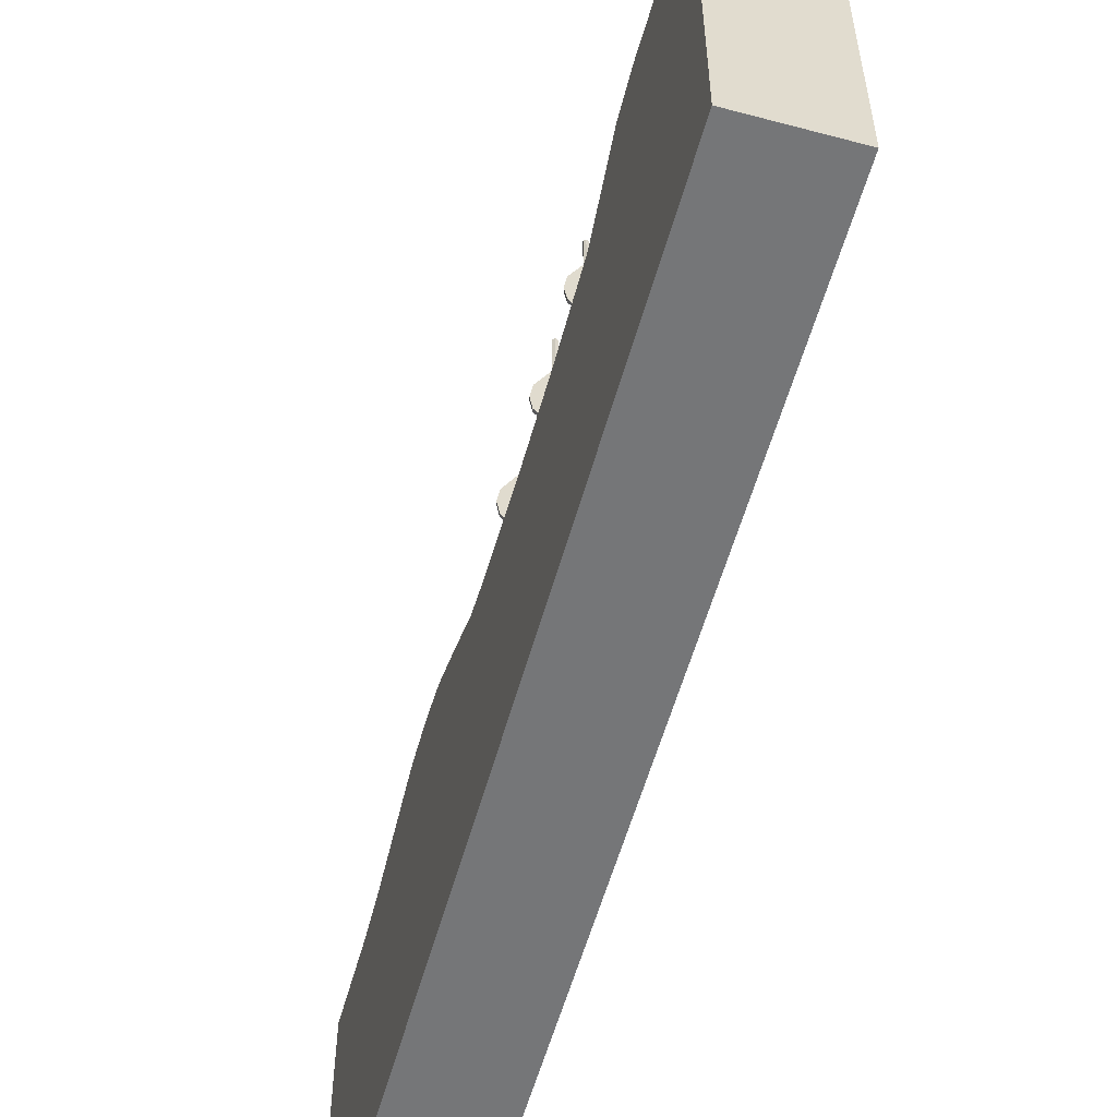
<metadata>
{"format":"obj","ext":"obj","renderer":"f3d","projection":"perspective","resolution":1024,"background":"white","views":[{"elev":-56.8,"azim":-15.5,"up":"+Y"}]}
</metadata>
<code>
v -0.05601 8.433 -0.413
v -0.07334 8.433 -0.3383
v -0.01733 8.433 -0.286
v 0.05601 8.433 -0.3083
v 0.07334 8.433 -0.383
v 0.01733 8.433 -0.4353
v -0.05601 15.52 -0.413
v -0.07334 15.52 -0.3383
v -0.01733 15.52 -0.286
v 0.05601 15.52 -0.3083
v 0.07334 15.52 -0.383
v 0.01733 15.52 -0.4353
v -0.05601 9.283 -0.413
v -0.07334 9.283 -0.3383
v -0.01733 9.283 -0.286
v 0.05601 9.283 -0.3083
v 0.07334 9.283 -0.383
v 0.01733 9.283 -0.4353
v -0.3647 8.491 -0.4846
v -0.3821 8.491 -0.4099
v -0.3821 9.225 -0.4099
v -0.3647 9.225 -0.4846
v 0.3647 8.491 -0.2367
v 0.3821 8.491 -0.3114
v 0.3821 9.225 -0.3114
v 0.3647 9.225 -0.2367
v -0.4995 8.455 -0.5159
v -0.5169 8.455 -0.4412
v -0.5169 9.261 -0.4412
v -0.4995 9.261 -0.5159
v 0.4995 8.455 -0.2054
v 0.5169 8.455 -0.2801
v 0.5169 9.261 -0.2801
v 0.4995 9.261 -0.2054
v -0.6001 8.355 -0.5392
v -0.6174 8.355 -0.4645
v -0.6174 9.361 -0.4645
v -0.6001 9.361 -0.5392
v 0.6001 8.355 -0.1821
v 0.6174 8.355 -0.2568
v 0.6174 9.361 -0.2568
v 0.6001 9.361 -0.1821
v -0.6995 8.116 -0.5623
v -0.7168 8.116 -0.4876
v -0.7168 9.6 -0.4876
v -0.6995 9.6 -0.5623
v 0.6995 8.116 -0.159
v 0.7168 8.116 -0.2337
v 0.7168 9.6 -0.2337
v 0.6995 9.6 -0.159
v -0.7015 7.826 -0.5627
v -0.7188 7.826 -0.4881
v -0.7188 9.89 -0.4881
v -0.7015 9.89 -0.5627
v 0.7015 7.826 -0.1585
v 0.7188 7.826 -0.2332
v 0.7188 9.89 -0.2332
v 0.7015 9.89 -0.1585
v 0.3647 9.07 -0.2367
v 0.05601 9.07 -0.3083
v -0.01733 9.07 -0.286
v -0.07334 9.07 -0.3383
v -0.3821 9.07 -0.4099
v -0.5169 9.082 -0.4412
v -0.6174 9.11 -0.4645
v -0.7336 9.185 -0.4915
v -1.066 9.313 -0.5685
v -1.048 9.313 -0.6432
v -0.7163 9.185 -0.5662
v -0.6001 9.11 -0.5392
v -0.4995 9.082 -0.5159
v -0.3647 9.07 -0.4846
v -0.05601 9.07 -0.413
v 0.01733 9.07 -0.4353
v 0.07334 9.07 -0.383
v 0.3821 9.07 -0.3114
v 0.5169 9.082 -0.2801
v 0.6174 9.11 -0.2568
v 0.7336 9.185 -0.2298
v 1.066 9.313 -0.1528
v 1.048 9.313 -0.07807
v 0.7163 9.185 -0.1551
v 0.6001 9.11 -0.1821
v 0.4995 9.082 -0.2054
v 0.3647 8.858 -0.2367
v 0.05601 8.858 -0.3083
v -0.01733 8.858 -0.286
v -0.07334 8.858 -0.3383
v -0.3821 8.858 -0.4099
v -0.5169 8.858 -0.4412
v -0.6174 8.858 -0.4645
v -0.7336 8.858 -0.4915
v -1.136 8.858 -0.5849
v -1.119 8.858 -0.6595
v -0.7163 8.858 -0.5662
v -0.6001 8.858 -0.5392
v -0.4995 8.858 -0.5159
v -0.3647 8.858 -0.4846
v -0.05601 8.858 -0.413
v 0.01733 8.858 -0.4353
v 0.07334 8.858 -0.383
v 0.3821 8.858 -0.3114
v 0.5169 8.858 -0.2801
v 0.6174 8.858 -0.2568
v 0.7336 8.858 -0.2298
v 1.136 8.858 -0.1364
v 1.119 8.858 -0.06174
v 0.7163 8.858 -0.1551
v 0.6001 8.858 -0.1821
v 0.4995 8.858 -0.2054
v 0.3647 8.645 -0.2367
v 0.05601 8.645 -0.3083
v -0.01733 8.645 -0.286
v -0.07334 8.645 -0.3383
v -0.3821 8.645 -0.4099
v -0.5169 8.634 -0.4412
v -0.6174 8.606 -0.4645
v -0.7336 8.531 -0.4915
v -1.066 8.403 -0.5685
v -1.048 8.403 -0.6432
v -0.7163 8.531 -0.5662
v -0.6001 8.606 -0.5392
v -0.4995 8.634 -0.5159
v -0.3647 8.645 -0.4846
v -0.05601 8.645 -0.413
v 0.01733 8.645 -0.4353
v 0.07334 8.645 -0.383
v 0.3821 8.645 -0.3114
v 0.5169 8.634 -0.2801
v 0.6174 8.606 -0.2568
v 0.7336 8.531 -0.2298
v 1.066 8.403 -0.1528
v 1.048 8.403 -0.07807
v 0.7163 8.531 -0.1551
v 0.6001 8.606 -0.1821
v 0.4995 8.634 -0.2054
v -0 7.926 -0.3606
v 0.009511 8.267 -0.4016
v -0.03075 8.267 -0.3894
v -0.04026 8.267 -0.3484
v -0.009511 8.267 -0.3196
v 0.03075 8.267 -0.3319
v 0.04026 8.267 -0.3729
v -0.04338 8.41 -0.4012
v -0.0568 8.41 -0.3433
v -0.01342 8.41 -0.3028
v 0.04338 8.41 -0.3201
v 0.0568 8.41 -0.3779
v 0.01342 8.41 -0.4185
f 13 14 8 7
f 14 15 9 8
f 15 16 10 9
f 16 17 11 10
f 17 18 12 11
f 18 13 7 12
f 51 52 119 120
f 2 3 113 114
f 3 4 112 113
f 55 56 132 133
f 5 6 126 127
f 6 1 125 126
f 1 2 20 19
f 2 114 115 20
f 14 13 22 21
f 125 1 19 124
f 4 5 24 23
f 5 127 128 24
f 17 16 26 25
f 112 4 23 111
f 19 20 28 27
f 20 115 116 28
f 21 22 30 29
f 124 19 27 123
f 23 24 32 31
f 24 128 129 32
f 25 26 34 33
f 136 111 23 31
f 27 28 36 35
f 28 116 117 36
f 29 30 38 37
f 123 27 35 122
f 31 32 40 39
f 32 129 130 40
f 33 34 42 41
f 136 31 39 135
f 35 36 44 43
f 36 117 118 44
f 37 38 46 45
f 122 35 43 121
f 39 40 48 47
f 40 130 131 48
f 41 42 50 49
f 135 39 47 134
f 43 44 52 51
f 44 118 119 52
f 45 46 54 53
f 121 43 51 120
f 47 48 56 55
f 48 131 132 56
f 49 50 58 57
f 134 47 55 133
f 16 60 59 26
f 61 60 16 15
f 62 61 15 14
f 63 62 14 21
f 64 63 21 29
f 65 64 29 37
f 66 65 37 45
f 67 66 45 53
f 68 67 53 54
f 46 69 68 54
f 38 70 69 46
f 30 71 70 38
f 22 72 71 30
f 13 73 72 22
f 74 73 13 18
f 75 74 18 17
f 76 75 17 25
f 77 76 25 33
f 78 77 33 41
f 79 78 41 49
f 80 79 49 57
f 81 80 57 58
f 50 82 81 58
f 42 83 82 50
f 34 84 83 42
f 26 59 84 34
f 60 86 85 59
f 87 86 60 61
f 88 87 61 62
f 89 88 62 63
f 90 89 63 64
f 91 90 64 65
f 92 91 65 66
f 93 92 66 67
f 94 93 67 68
f 69 95 94 68
f 70 96 95 69
f 71 97 96 70
f 72 98 97 71
f 73 99 98 72
f 100 99 73 74
f 101 100 74 75
f 102 101 75 76
f 103 102 76 77
f 104 103 77 78
f 105 104 78 79
f 106 105 79 80
f 107 106 80 81
f 82 108 107 81
f 83 109 108 82
f 84 110 109 83
f 84 59 85 110
f 86 112 111 85
f 113 112 86 87
f 114 113 87 88
f 115 114 88 89
f 116 115 89 90
f 117 116 90 91
f 118 117 91 92
f 119 118 92 93
f 120 119 93 94
f 95 121 120 94
f 96 122 121 95
f 97 123 122 96
f 98 124 123 97
f 99 125 124 98
f 126 125 99 100
f 127 126 100 101
f 128 127 101 102
f 129 128 102 103
f 130 129 103 104
f 131 130 104 105
f 132 131 105 106
f 133 132 106 107
f 108 134 133 107
f 109 135 134 108
f 110 136 135 109
f 110 85 111 136
f 2 1 144 145
f 3 2 145 146
f 4 3 146 147
f 5 4 147 148
f 6 5 148 149
f 1 6 149 144
f 139 138 137
f 140 139 137
f 141 140 137
f 142 141 137
f 143 142 137
f 138 143 137
f 145 144 139 140
f 146 145 140 141
f 147 146 141 142
f 148 147 142 143
f 149 148 143 138
f 144 149 138 139
v -0.05601 8.433 2.077
v -0.07334 8.433 2.151
v -0.01733 8.433 2.204
v 0.05601 8.433 2.181
v 0.07334 8.433 2.107
v 0.01733 8.433 2.054
v -0.05601 15.52 2.077
v -0.07334 15.52 2.151
v -0.01733 15.52 2.204
v 0.05601 15.52 2.181
v 0.07334 15.52 2.107
v 0.01733 15.52 2.054
v -0.05601 9.283 2.077
v -0.07334 9.283 2.151
v -0.01733 9.283 2.204
v 0.05601 9.283 2.181
v 0.07334 9.283 2.107
v 0.01733 9.283 2.054
v -0.3647 8.491 2.005
v -0.3821 8.491 2.08
v -0.3821 9.225 2.08
v -0.3647 9.225 2.005
v 0.3647 8.491 2.253
v 0.3821 8.491 2.178
v 0.3821 9.225 2.178
v 0.3647 9.225 2.253
v -0.4995 8.455 1.974
v -0.5169 8.455 2.048
v -0.5169 9.261 2.048
v -0.4995 9.261 1.974
v 0.4995 8.455 2.284
v 0.5169 8.455 2.209
v 0.5169 9.261 2.209
v 0.4995 9.261 2.284
v -0.6001 8.355 1.95
v -0.6174 8.355 2.025
v -0.6174 9.361 2.025
v -0.6001 9.361 1.95
v 0.6001 8.355 2.308
v 0.6174 8.355 2.233
v 0.6174 9.361 2.233
v 0.6001 9.361 2.308
v -0.6995 8.116 1.927
v -0.7168 8.116 2.002
v -0.7168 9.6 2.002
v -0.6995 9.6 1.927
v 0.6995 8.116 2.331
v 0.7168 8.116 2.256
v 0.7168 9.6 2.256
v 0.6995 9.6 2.331
v -0.7015 7.826 1.927
v -0.7188 7.826 2.002
v -0.7188 9.89 2.002
v -0.7015 9.89 1.927
v 0.7015 7.826 2.331
v 0.7188 7.826 2.256
v 0.7188 9.89 2.256
v 0.7015 9.89 2.331
v 0.3647 9.07 2.253
v 0.05601 9.07 2.181
v -0.01733 9.07 2.204
v -0.07334 9.07 2.151
v -0.3821 9.07 2.08
v -0.5169 9.082 2.048
v -0.6174 9.11 2.025
v -0.7336 9.185 1.998
v -1.066 9.313 1.921
v -1.048 9.313 1.846
v -0.7163 9.185 1.923
v -0.6001 9.11 1.95
v -0.4995 9.082 1.974
v -0.3647 9.07 2.005
v -0.05601 9.07 2.077
v 0.01733 9.07 2.054
v 0.07334 9.07 2.107
v 0.3821 9.07 2.178
v 0.5169 9.082 2.209
v 0.6174 9.11 2.233
v 0.7336 9.185 2.26
v 1.066 9.313 2.337
v 1.048 9.313 2.412
v 0.7163 9.185 2.334
v 0.6001 9.11 2.308
v 0.4995 9.082 2.284
v 0.3647 8.858 2.253
v 0.05601 8.858 2.181
v -0.01733 8.858 2.204
v -0.07334 8.858 2.151
v -0.3821 8.858 2.08
v -0.5169 8.858 2.048
v -0.6174 8.858 2.025
v -0.7336 8.858 1.998
v -1.136 8.858 1.905
v -1.119 8.858 1.83
v -0.7163 8.858 1.923
v -0.6001 8.858 1.95
v -0.4995 8.858 1.974
v -0.3647 8.858 2.005
v -0.05601 8.858 2.077
v 0.01733 8.858 2.054
v 0.07334 8.858 2.107
v 0.3821 8.858 2.178
v 0.5169 8.858 2.209
v 0.6174 8.858 2.233
v 0.7336 8.858 2.26
v 1.136 8.858 2.353
v 1.119 8.858 2.428
v 0.7163 8.858 2.334
v 0.6001 8.858 2.308
v 0.4995 8.858 2.284
v 0.3647 8.645 2.253
v 0.05601 8.645 2.181
v -0.01733 8.645 2.204
v -0.07334 8.645 2.151
v -0.3821 8.645 2.08
v -0.5169 8.634 2.048
v -0.6174 8.606 2.025
v -0.7336 8.531 1.998
v -1.066 8.403 1.921
v -1.048 8.403 1.846
v -0.7163 8.531 1.923
v -0.6001 8.606 1.95
v -0.4995 8.634 1.974
v -0.3647 8.645 2.005
v -0.05601 8.645 2.077
v 0.01733 8.645 2.054
v 0.07334 8.645 2.107
v 0.3821 8.645 2.178
v 0.5169 8.634 2.209
v 0.6174 8.606 2.233
v 0.7336 8.531 2.26
v 1.066 8.403 2.337
v 1.048 8.403 2.412
v 0.7163 8.531 2.334
v 0.6001 8.606 2.308
v 0.4995 8.634 2.284
v -0 7.926 2.129
v 0.009511 8.267 2.088
v -0.03075 8.267 2.1
v -0.04026 8.267 2.141
v -0.009511 8.267 2.17
v 0.03075 8.267 2.158
v 0.04026 8.267 2.117
v -0.04338 8.41 2.088
v -0.0568 8.41 2.146
v -0.01342 8.41 2.187
v 0.04338 8.41 2.169
v 0.0568 8.41 2.112
v 0.01342 8.41 2.071
f 162 163 157 156
f 163 164 158 157
f 164 165 159 158
f 165 166 160 159
f 166 167 161 160
f 167 162 156 161
f 200 201 268 269
f 151 152 262 263
f 152 153 261 262
f 204 205 281 282
f 154 155 275 276
f 155 150 274 275
f 150 151 169 168
f 151 263 264 169
f 163 162 171 170
f 274 150 168 273
f 153 154 173 172
f 154 276 277 173
f 166 165 175 174
f 261 153 172 260
f 168 169 177 176
f 169 264 265 177
f 170 171 179 178
f 273 168 176 272
f 172 173 181 180
f 173 277 278 181
f 174 175 183 182
f 285 260 172 180
f 176 177 185 184
f 177 265 266 185
f 178 179 187 186
f 272 176 184 271
f 180 181 189 188
f 181 278 279 189
f 182 183 191 190
f 285 180 188 284
f 184 185 193 192
f 185 266 267 193
f 186 187 195 194
f 271 184 192 270
f 188 189 197 196
f 189 279 280 197
f 190 191 199 198
f 284 188 196 283
f 192 193 201 200
f 193 267 268 201
f 194 195 203 202
f 270 192 200 269
f 196 197 205 204
f 197 280 281 205
f 198 199 207 206
f 283 196 204 282
f 165 209 208 175
f 210 209 165 164
f 211 210 164 163
f 212 211 163 170
f 213 212 170 178
f 214 213 178 186
f 215 214 186 194
f 216 215 194 202
f 217 216 202 203
f 195 218 217 203
f 187 219 218 195
f 179 220 219 187
f 171 221 220 179
f 162 222 221 171
f 223 222 162 167
f 224 223 167 166
f 225 224 166 174
f 226 225 174 182
f 227 226 182 190
f 228 227 190 198
f 229 228 198 206
f 230 229 206 207
f 199 231 230 207
f 191 232 231 199
f 183 233 232 191
f 175 208 233 183
f 209 235 234 208
f 236 235 209 210
f 237 236 210 211
f 238 237 211 212
f 239 238 212 213
f 240 239 213 214
f 241 240 214 215
f 242 241 215 216
f 243 242 216 217
f 218 244 243 217
f 219 245 244 218
f 220 246 245 219
f 221 247 246 220
f 222 248 247 221
f 249 248 222 223
f 250 249 223 224
f 251 250 224 225
f 252 251 225 226
f 253 252 226 227
f 254 253 227 228
f 255 254 228 229
f 256 255 229 230
f 231 257 256 230
f 232 258 257 231
f 233 259 258 232
f 233 208 234 259
f 235 261 260 234
f 262 261 235 236
f 263 262 236 237
f 264 263 237 238
f 265 264 238 239
f 266 265 239 240
f 267 266 240 241
f 268 267 241 242
f 269 268 242 243
f 244 270 269 243
f 245 271 270 244
f 246 272 271 245
f 247 273 272 246
f 248 274 273 247
f 275 274 248 249
f 276 275 249 250
f 277 276 250 251
f 278 277 251 252
f 279 278 252 253
f 280 279 253 254
f 281 280 254 255
f 282 281 255 256
f 257 283 282 256
f 258 284 283 257
f 259 285 284 258
f 259 234 260 285
f 151 150 293 294
f 152 151 294 295
f 153 152 295 296
f 154 153 296 297
f 155 154 297 298
f 150 155 298 293
f 288 287 286
f 289 288 286
f 290 289 286
f 291 290 286
f 292 291 286
f 287 292 286
f 294 293 288 289
f 295 294 289 290
f 296 295 290 291
f 297 296 291 292
f 298 297 292 287
f 293 298 287 288
v -0.05601 8.433 -2.903
v -0.07334 8.433 -2.828
v -0.01733 8.433 -2.776
v 0.05601 8.433 -2.798
v 0.07334 8.433 -2.873
v 0.01733 8.433 -2.925
v -0.05601 15.52 -2.903
v -0.07334 15.52 -2.828
v -0.01733 15.52 -2.776
v 0.05601 15.52 -2.798
v 0.07334 15.52 -2.873
v 0.01733 15.52 -2.925
v -0.05601 9.283 -2.903
v -0.07334 9.283 -2.828
v -0.01733 9.283 -2.776
v 0.05601 9.283 -2.798
v 0.07334 9.283 -2.873
v 0.01733 9.283 -2.925
v -0.3647 8.491 -2.974
v -0.3821 8.491 -2.9
v -0.3821 9.225 -2.9
v -0.3647 9.225 -2.974
v 0.3647 8.491 -2.726
v 0.3821 8.491 -2.801
v 0.3821 9.225 -2.801
v 0.3647 9.225 -2.726
v -0.4995 8.455 -3.005
v -0.5169 8.455 -2.931
v -0.5169 9.261 -2.931
v -0.4995 9.261 -3.005
v 0.4995 8.455 -2.695
v 0.5169 8.455 -2.77
v 0.5169 9.261 -2.77
v 0.4995 9.261 -2.695
v -0.6001 8.355 -3.029
v -0.6174 8.355 -2.954
v -0.6174 9.361 -2.954
v -0.6001 9.361 -3.029
v 0.6001 8.355 -2.672
v 0.6174 8.355 -2.746
v 0.6174 9.361 -2.746
v 0.6001 9.361 -2.672
v -0.6995 8.116 -3.052
v -0.7168 8.116 -2.977
v -0.7168 9.6 -2.977
v -0.6995 9.6 -3.052
v 0.6995 8.116 -2.649
v 0.7168 8.116 -2.723
v 0.7168 9.6 -2.723
v 0.6995 9.6 -2.649
v -0.7015 7.826 -3.052
v -0.7188 7.826 -2.978
v -0.7188 9.89 -2.978
v -0.7015 9.89 -3.052
v 0.7015 7.826 -2.648
v 0.7188 7.826 -2.723
v 0.7188 9.89 -2.723
v 0.7015 9.89 -2.648
v 0.3647 9.07 -2.726
v 0.05601 9.07 -2.798
v -0.01733 9.07 -2.776
v -0.07334 9.07 -2.828
v -0.3821 9.07 -2.9
v -0.5169 9.082 -2.931
v -0.6174 9.11 -2.954
v -0.7336 9.185 -2.981
v -1.066 9.313 -3.058
v -1.048 9.313 -3.133
v -0.7163 9.185 -3.056
v -0.6001 9.11 -3.029
v -0.4995 9.082 -3.005
v -0.3647 9.07 -2.974
v -0.05601 9.07 -2.903
v 0.01733 9.07 -2.925
v 0.07334 9.07 -2.873
v 0.3821 9.07 -2.801
v 0.5169 9.082 -2.77
v 0.6174 9.11 -2.746
v 0.7336 9.185 -2.719
v 1.066 9.313 -2.642
v 1.048 9.313 -2.568
v 0.7163 9.185 -2.645
v 0.6001 9.11 -2.672
v 0.4995 9.082 -2.695
v 0.3647 8.858 -2.726
v 0.05601 8.858 -2.798
v -0.01733 8.858 -2.776
v -0.07334 8.858 -2.828
v -0.3821 8.858 -2.9
v -0.5169 8.858 -2.931
v -0.6174 8.858 -2.954
v -0.7336 8.858 -2.981
v -1.136 8.858 -3.074
v -1.119 8.858 -3.149
v -0.7163 8.858 -3.056
v -0.6001 8.858 -3.029
v -0.4995 8.858 -3.005
v -0.3647 8.858 -2.974
v -0.05601 8.858 -2.903
v 0.01733 8.858 -2.925
v 0.07334 8.858 -2.873
v 0.3821 8.858 -2.801
v 0.5169 8.858 -2.77
v 0.6174 8.858 -2.746
v 0.7336 8.858 -2.719
v 1.136 8.858 -2.626
v 1.119 8.858 -2.551
v 0.7163 8.858 -2.645
v 0.6001 8.858 -2.672
v 0.4995 8.858 -2.695
v 0.3647 8.645 -2.726
v 0.05601 8.645 -2.798
v -0.01733 8.645 -2.776
v -0.07334 8.645 -2.828
v -0.3821 8.645 -2.9
v -0.5169 8.634 -2.931
v -0.6174 8.606 -2.954
v -0.7336 8.531 -2.981
v -1.066 8.403 -3.058
v -1.048 8.403 -3.133
v -0.7163 8.531 -3.056
v -0.6001 8.606 -3.029
v -0.4995 8.634 -3.005
v -0.3647 8.645 -2.974
v -0.05601 8.645 -2.903
v 0.01733 8.645 -2.925
v 0.07334 8.645 -2.873
v 0.3821 8.645 -2.801
v 0.5169 8.634 -2.77
v 0.6174 8.606 -2.746
v 0.7336 8.531 -2.719
v 1.066 8.403 -2.642
v 1.048 8.403 -2.568
v 0.7163 8.531 -2.645
v 0.6001 8.606 -2.672
v 0.4995 8.634 -2.695
v -0 7.926 -2.85
v 0.009511 8.267 -2.891
v -0.03075 8.267 -2.879
v -0.04026 8.267 -2.838
v -0.009511 8.267 -2.809
v 0.03075 8.267 -2.821
v 0.04026 8.267 -2.862
v -0.04338 8.41 -2.891
v -0.0568 8.41 -2.833
v -0.01342 8.41 -2.792
v 0.04338 8.41 -2.81
v 0.0568 8.41 -2.868
v 0.01342 8.41 -2.908
f 311 312 306 305
f 312 313 307 306
f 313 314 308 307
f 314 315 309 308
f 315 316 310 309
f 316 311 305 310
f 349 350 417 418
f 300 301 411 412
f 301 302 410 411
f 353 354 430 431
f 303 304 424 425
f 304 299 423 424
f 299 300 318 317
f 300 412 413 318
f 312 311 320 319
f 423 299 317 422
f 302 303 322 321
f 303 425 426 322
f 315 314 324 323
f 410 302 321 409
f 317 318 326 325
f 318 413 414 326
f 319 320 328 327
f 422 317 325 421
f 321 322 330 329
f 322 426 427 330
f 323 324 332 331
f 434 409 321 329
f 325 326 334 333
f 326 414 415 334
f 327 328 336 335
f 421 325 333 420
f 329 330 338 337
f 330 427 428 338
f 331 332 340 339
f 434 329 337 433
f 333 334 342 341
f 334 415 416 342
f 335 336 344 343
f 420 333 341 419
f 337 338 346 345
f 338 428 429 346
f 339 340 348 347
f 433 337 345 432
f 341 342 350 349
f 342 416 417 350
f 343 344 352 351
f 419 341 349 418
f 345 346 354 353
f 346 429 430 354
f 347 348 356 355
f 432 345 353 431
f 314 358 357 324
f 359 358 314 313
f 360 359 313 312
f 361 360 312 319
f 362 361 319 327
f 363 362 327 335
f 364 363 335 343
f 365 364 343 351
f 366 365 351 352
f 344 367 366 352
f 336 368 367 344
f 328 369 368 336
f 320 370 369 328
f 311 371 370 320
f 372 371 311 316
f 373 372 316 315
f 374 373 315 323
f 375 374 323 331
f 376 375 331 339
f 377 376 339 347
f 378 377 347 355
f 379 378 355 356
f 348 380 379 356
f 340 381 380 348
f 332 382 381 340
f 324 357 382 332
f 358 384 383 357
f 385 384 358 359
f 386 385 359 360
f 387 386 360 361
f 388 387 361 362
f 389 388 362 363
f 390 389 363 364
f 391 390 364 365
f 392 391 365 366
f 367 393 392 366
f 368 394 393 367
f 369 395 394 368
f 370 396 395 369
f 371 397 396 370
f 398 397 371 372
f 399 398 372 373
f 400 399 373 374
f 401 400 374 375
f 402 401 375 376
f 403 402 376 377
f 404 403 377 378
f 405 404 378 379
f 380 406 405 379
f 381 407 406 380
f 382 408 407 381
f 382 357 383 408
f 384 410 409 383
f 411 410 384 385
f 412 411 385 386
f 413 412 386 387
f 414 413 387 388
f 415 414 388 389
f 416 415 389 390
f 417 416 390 391
f 418 417 391 392
f 393 419 418 392
f 394 420 419 393
f 395 421 420 394
f 396 422 421 395
f 397 423 422 396
f 424 423 397 398
f 425 424 398 399
f 426 425 399 400
f 427 426 400 401
f 428 427 401 402
f 429 428 402 403
f 430 429 403 404
f 431 430 404 405
f 406 432 431 405
f 407 433 432 406
f 408 434 433 407
f 408 383 409 434
f 300 299 442 443
f 301 300 443 444
f 302 301 444 445
f 303 302 445 446
f 304 303 446 447
f 299 304 447 442
f 437 436 435
f 438 437 435
f 439 438 435
f 440 439 435
f 441 440 435
f 436 441 435
f 443 442 437 438
f 444 443 438 439
f 445 444 439 440
f 446 445 440 441
f 447 446 441 436
f 442 447 436 437
v -1.093 -0.05675 10.11
v 1.576 -0.05675 10.11
v -1.093 9.022 10.11
v 1.576 9.022 10.11
v -1.093 9.157 -7.921
v 1.576 9.157 -7.921
v -1.093 -0.05675 -7.921
v 1.576 -0.05675 -7.921
v -1.093 9.022 5.366
v 1.576 9.022 5.366
v 1.576 -0.05675 5.366
v -1.093 -0.05675 5.366
v -1.093 -0.05675 3.372
v 1.576 -0.05675 3.372
v 1.576 7.583 3.372
v -1.093 7.583 3.372
v -1.093 8.322 4.418
v 1.576 8.322 4.418
v 1.576 -0.05675 4.418
v -1.093 -0.05675 4.418
v -1.093 -0.05675 0.8478
v 1.576 -0.05675 0.8478
v 1.576 7.383 0.8478
v -1.093 7.383 0.8478
v -1.093 -0.05675 -4.057
v 1.576 -0.05675 -4.057
v 1.576 7.584 -4.057
v -1.093 7.584 -4.057
v -1.093 -0.05675 -5.201
v 1.576 -0.05675 -5.201
v 1.576 7.783 -5.201
v -1.093 7.783 -5.201
v -1.093 -0.05675 -6.477
v 1.576 -0.05675 -6.477
v 1.576 8.483 -6.477
v -1.093 8.483 -6.477
v -1.093 9.365 -8.988
v 1.576 9.365 -8.988
v 1.576 -0.05675 -8.988
v -1.093 -0.05675 -8.988
v -1.093 9.365 -10.23
v -1.093 -0.05675 -10.23
v 1.576 -0.05675 -10.23
v 1.576 9.365 -10.23
v -1.093 9.157 -10.93
v -1.093 -0.05675 -10.93
v 1.576 -0.05675 -10.93
v 1.576 9.157 -10.93
v -1.093 8.483 -13.07
v -1.093 -0.05675 -13.28
v 1.576 -0.05675 -13.28
v 1.576 8.483 -13.07
v -1.093 8.263 -14.37
v -1.093 -0.05675 -14.37
v 1.576 -0.05675 -14.37
v 1.576 8.263 -14.37
v -1.093 8.263 -16.81
v 1.576 8.263 -16.81
v 1.576 -0.05675 -16.81
v -1.093 -0.05675 -16.81
v 1.576 7.383 -1.571
v 1.576 -0.05675 -1.571
v -1.093 -0.05675 -1.571
v -1.093 7.383 -1.571
v -1.093 9.237 6.506
v 1.576 9.237 6.506
v 1.576 -0.05675 6.506
v -1.093 -0.05675 6.506
f 448 449 451 450
f 464 465 462 463
f 460 461 466 467
f 465 466 461 462
f 463 460 467 464
f 512 513 457 456
f 513 514 458 457
f 459 458 514 515
f 456 459 515 512
f 468 469 461 460
f 462 461 469 470
f 463 462 470 471
f 471 468 460 463
f 456 457 465 464
f 457 458 466 465
f 467 466 458 459
f 464 467 459 456
f 509 510 472 473
f 474 508 509 473
f 475 511 508 474
f 510 511 475 472
f 476 477 473 472
f 474 473 477 478
f 475 474 478 479
f 479 476 472 475
f 480 481 477 476
f 478 477 481 482
f 479 478 482 483
f 483 480 476 479
f 454 455 481 480
f 482 481 455 453
f 483 482 453 452
f 454 480 483 452
f 484 485 491 488
f 485 486 490 491
f 486 487 489 490
f 487 484 488 489
f 452 453 485 484
f 453 455 486 485
f 455 454 487 486
f 454 452 484 487
f 489 488 492 493
f 490 489 493 494
f 491 490 494 495
f 488 491 495 492
f 493 492 496 497
f 494 493 497 498
f 495 494 498 499
f 492 495 499 496
f 497 496 500 501
f 498 497 501 502
f 499 498 502 503
f 496 499 503 500
f 501 500 504 507
f 502 501 507 506
f 503 505 504 500
f 502 506 505 503
f 470 469 509 508
f 510 509 469 468
f 511 510 468 471
f 471 470 508 511
f 505 506 507 504
f 450 451 513 512
f 449 514 513 451
f 515 514 449 448
f 512 515 448 450

</code>
